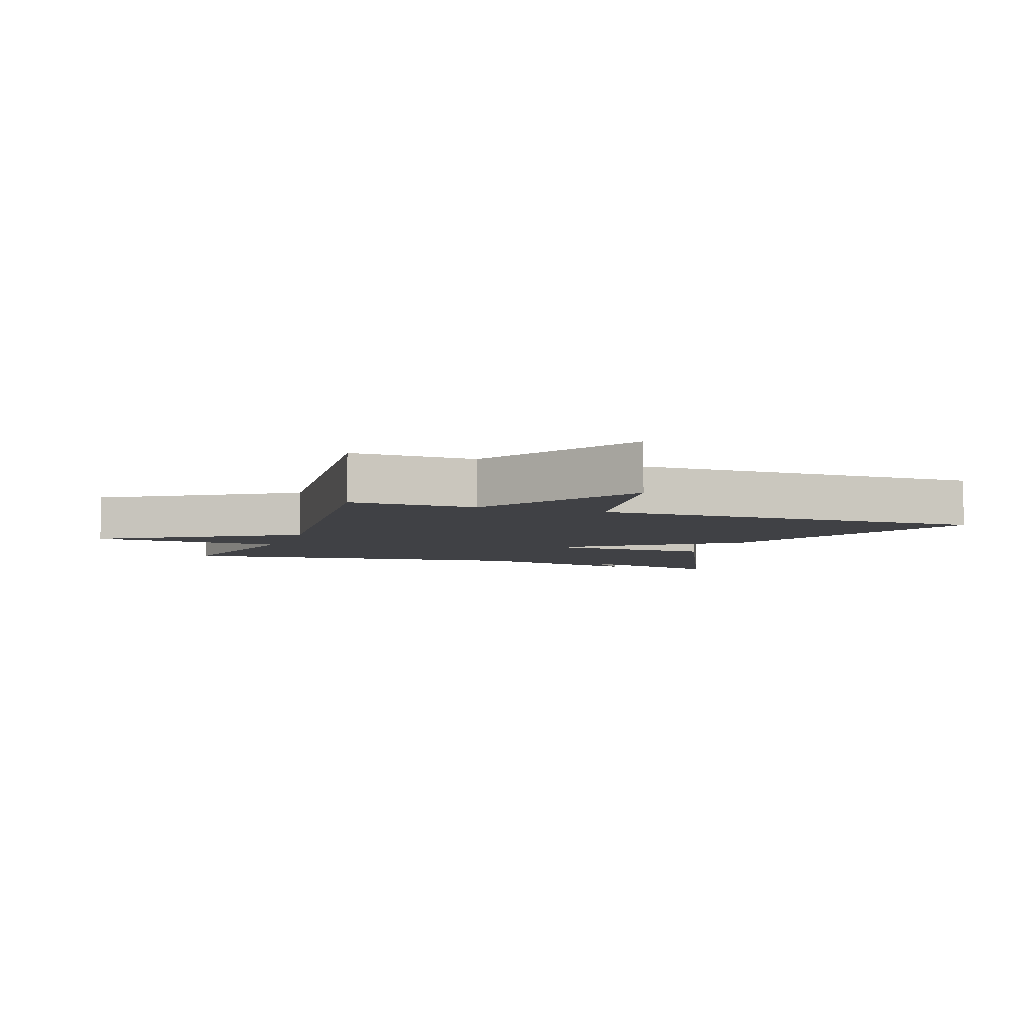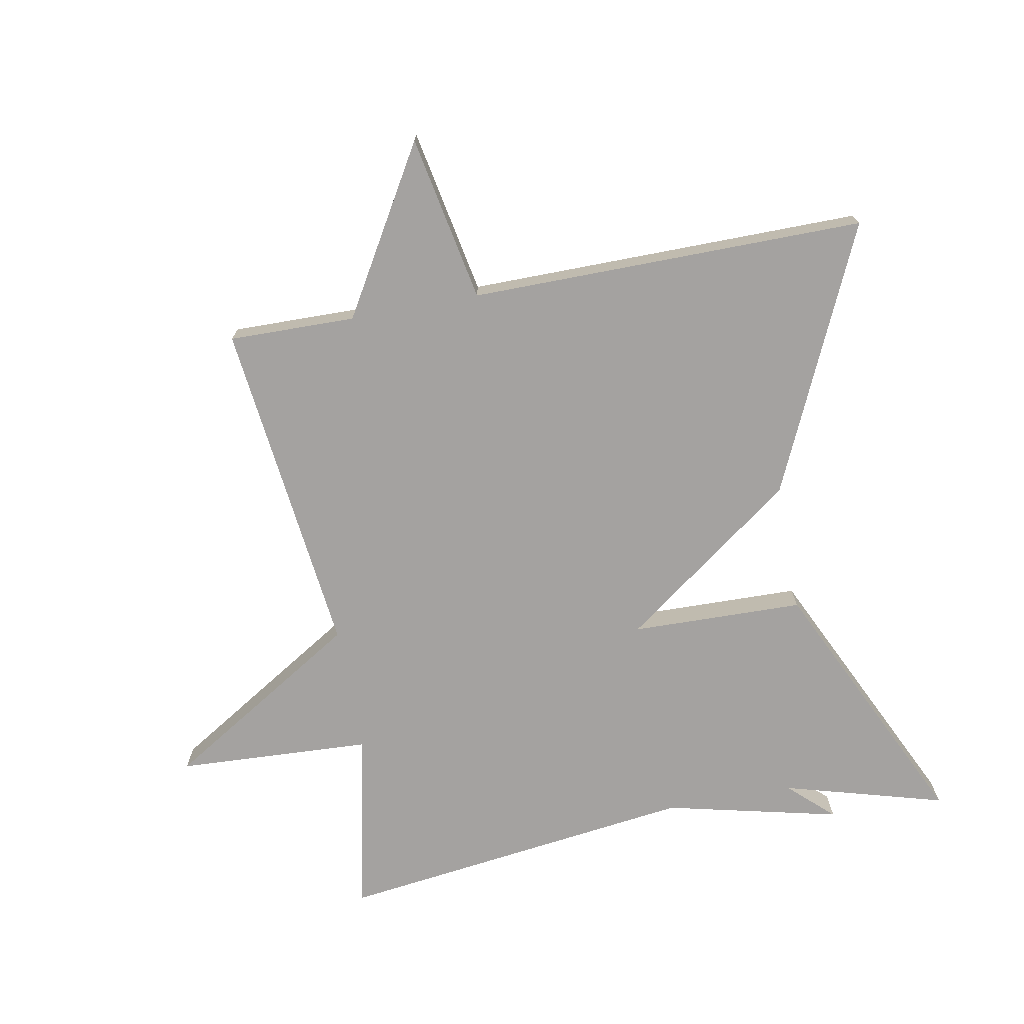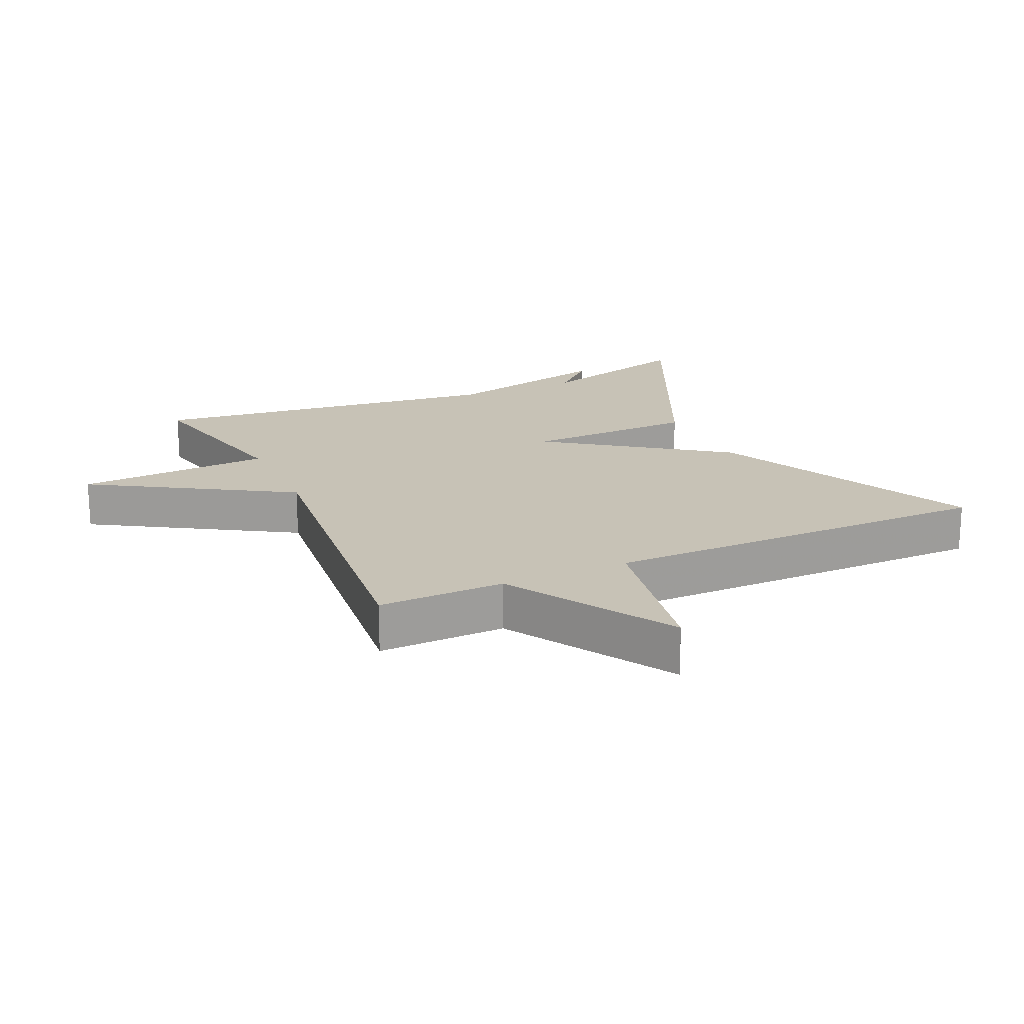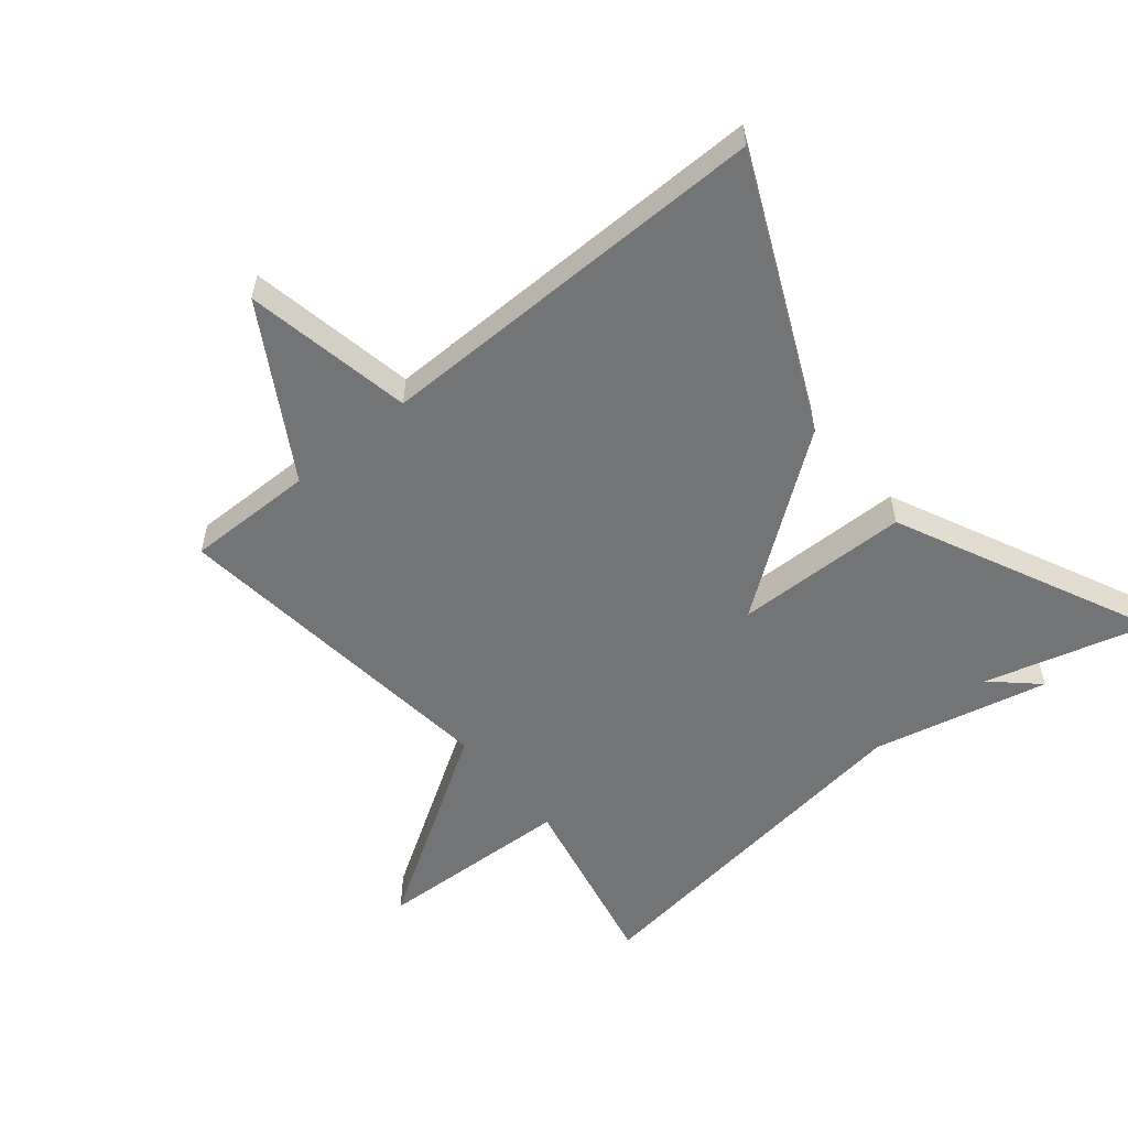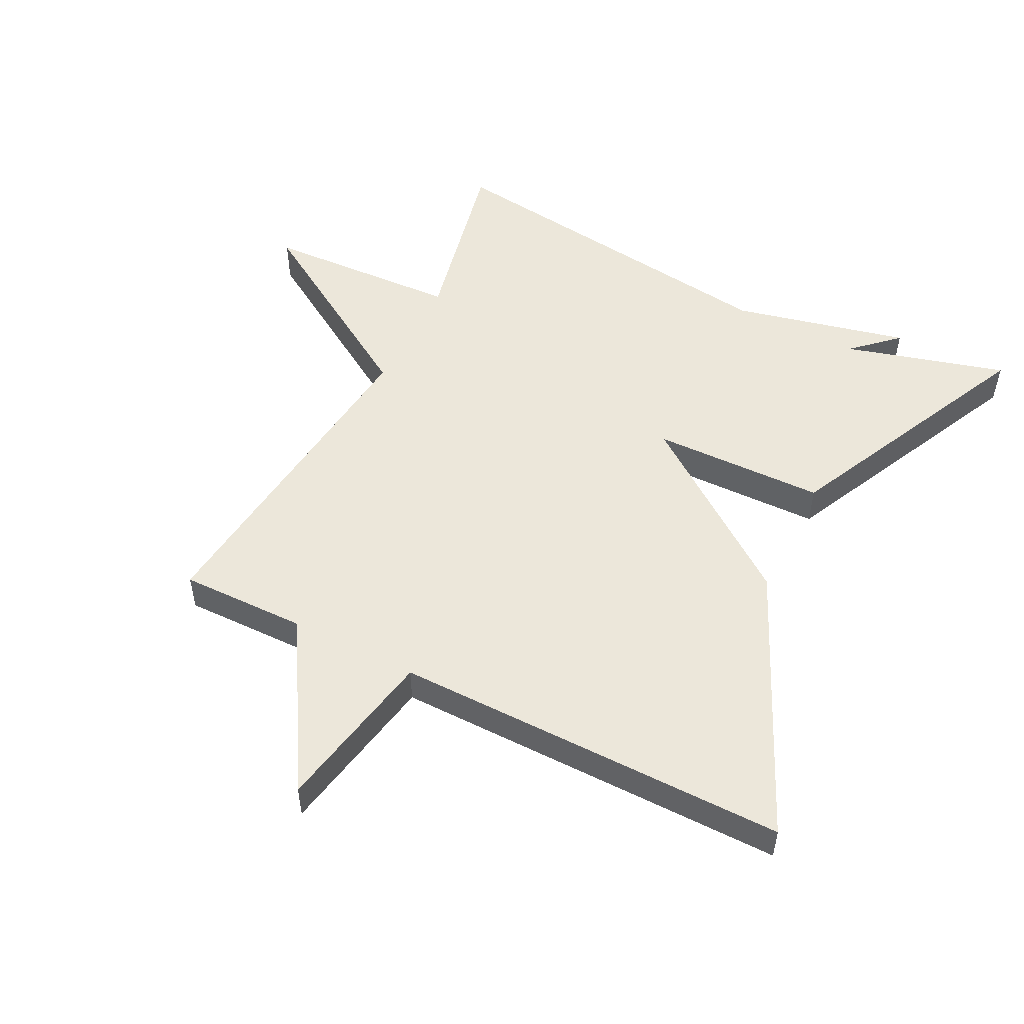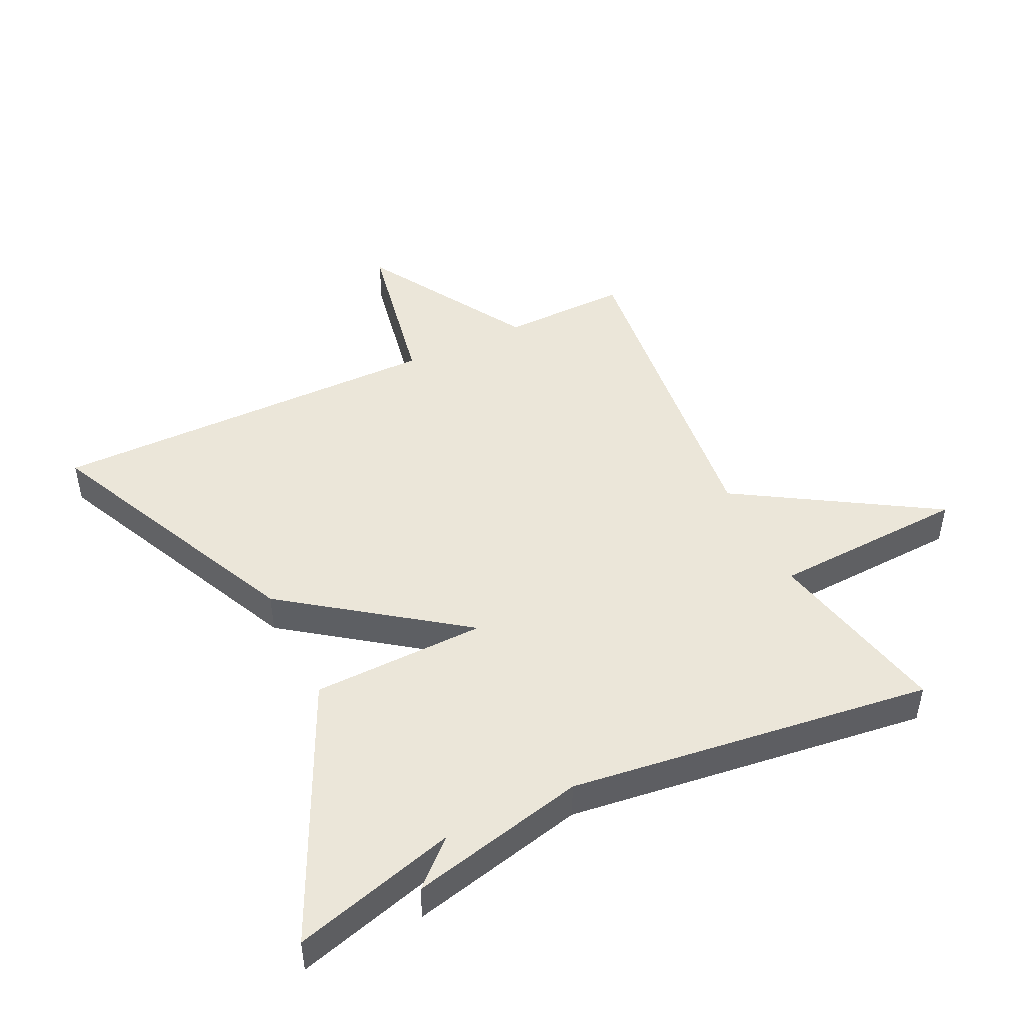
<metadata>
{"format":"obj","ext":"obj","renderer":"f3d","projection":"perspective","resolution":1024,"background":"white","views":[{"elev":-5.8,"azim":160.3,"up":"+Y"},{"elev":-72.7,"azim":-169.4,"up":"+Y"},{"elev":19.2,"azim":155.1,"up":"+Y"},{"elev":-56.2,"azim":-140.4,"up":"+Y"},{"elev":52.2,"azim":-153.2,"up":"+Y"},{"elev":46.7,"azim":-25.8,"up":"+Y"}]}
</metadata>
<code>
v 0.5 0.07 0.5
v 0.44 0.07 0.219
v 0.739 0.07 0.204
v 0.44 0.07 0.019
v 0.5 0.07 -0.5
v 0.306 0.07 -0.497
v 0.155 0.07 -0.752
v 0.106 0.07 -0.497
v -0.5 0.07 -0.5
v -0.314 0.07 -0.093
v -0.049 0.07 0.101
v -0.314 0.07 0.107
v -0.5 0.07 0.5
v -0.252 0.07 0.43
v -0.32 0.07 0.493
v -0.052 0.07 0.43
v 0.5 0 0.5
v 0.44 0 0.219
v 0.739 0 0.204
v 0.44 0 0.019
v 0.5 0 -0.5
v 0.306 0 -0.497
v 0.155 0 -0.752
v 0.106 0 -0.497
v -0.5 0 -0.5
v -0.314 0 -0.093
v -0.049 0 0.101
v -0.314 0 0.107
v -0.5 0 0.5
v -0.252 0 0.43
v -0.32 0 0.493
v -0.052 0 0.43
f 14 15 16
f 11 12 13 14
f 11 14 16
f 8 9 10 11
f 16 1 2
f 11 16 2
f 8 11 2
f 6 7 8 2
f 4 5 6
f 2 3 4
f 2 4 6
f 32 31 30
f 30 29 28 27
f 32 30 27
f 27 26 25 24
f 18 17 32
f 18 32 27
f 18 27 24
f 18 24 23 22
f 22 21 20
f 20 19 18
f 22 20 18
f 1 17 18 2
f 2 18 19 3
f 3 19 20 4
f 4 20 21 5
f 5 21 22 6
f 6 22 23 7
f 7 23 24 8
f 8 24 25 9
f 9 25 26 10
f 10 26 27 11
f 11 27 28 12
f 12 28 29 13
f 13 29 30 14
f 14 30 31 15
f 15 31 32 16
f 16 32 17 1

</code>
